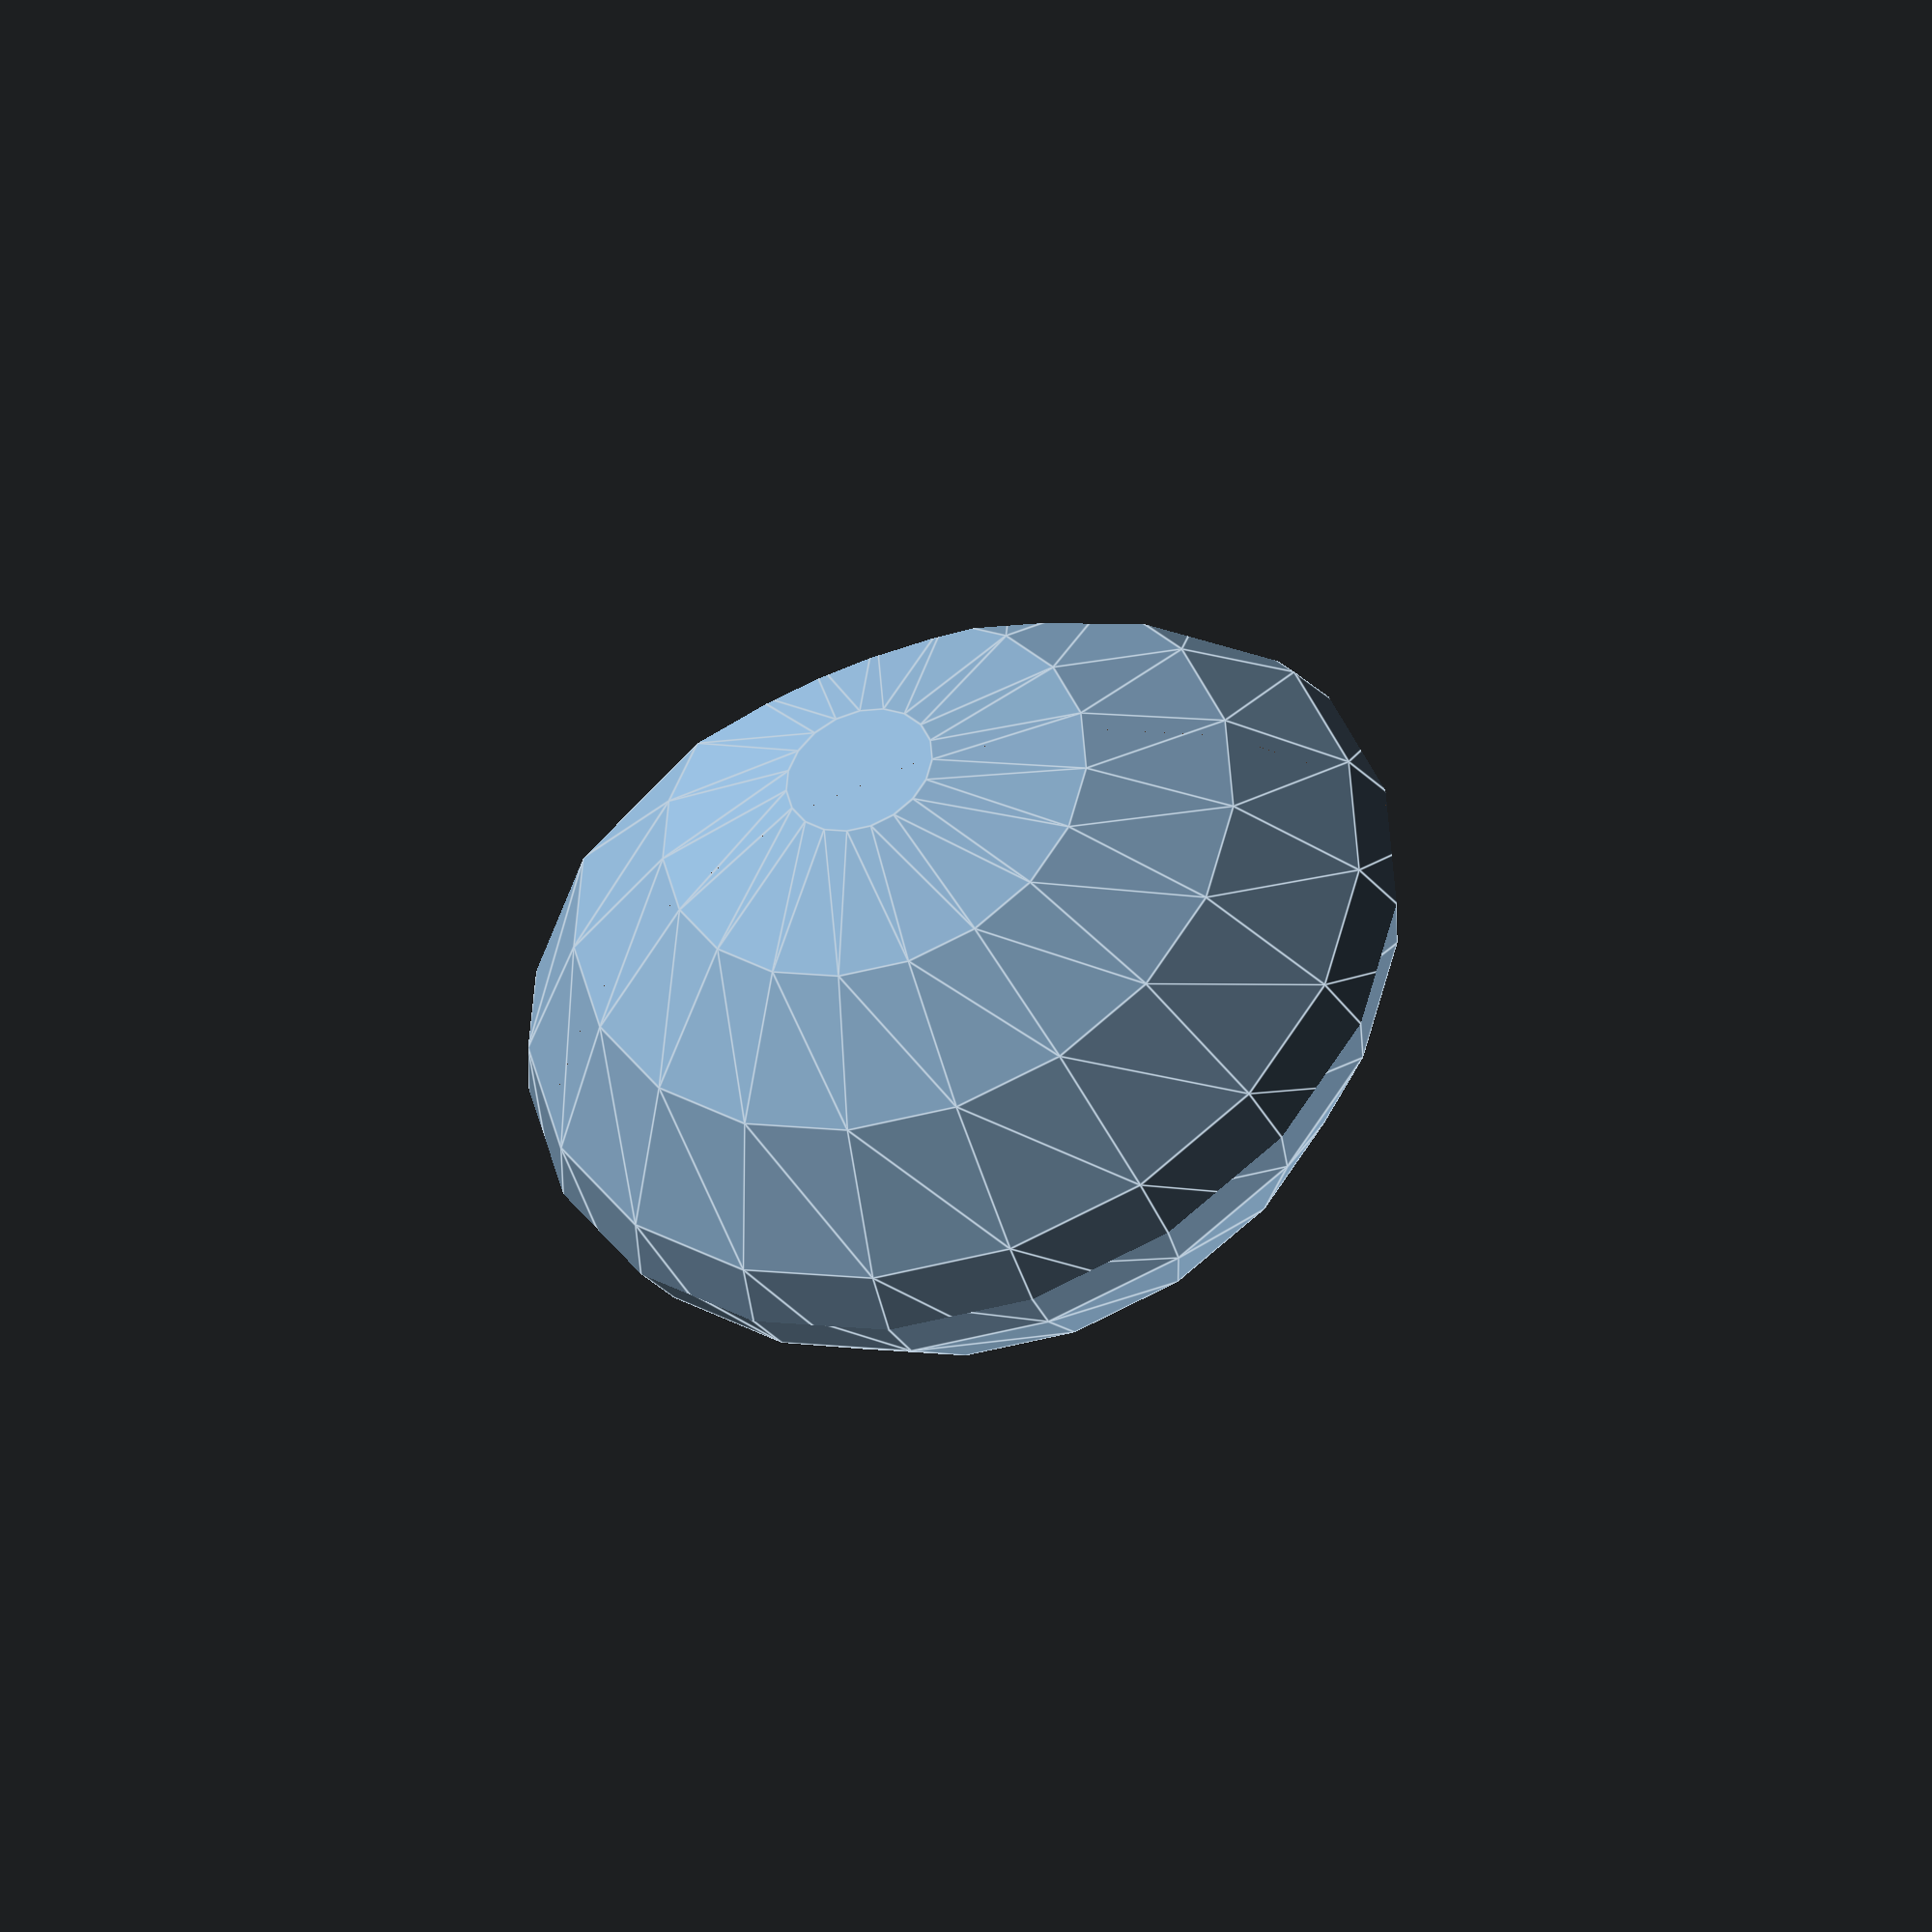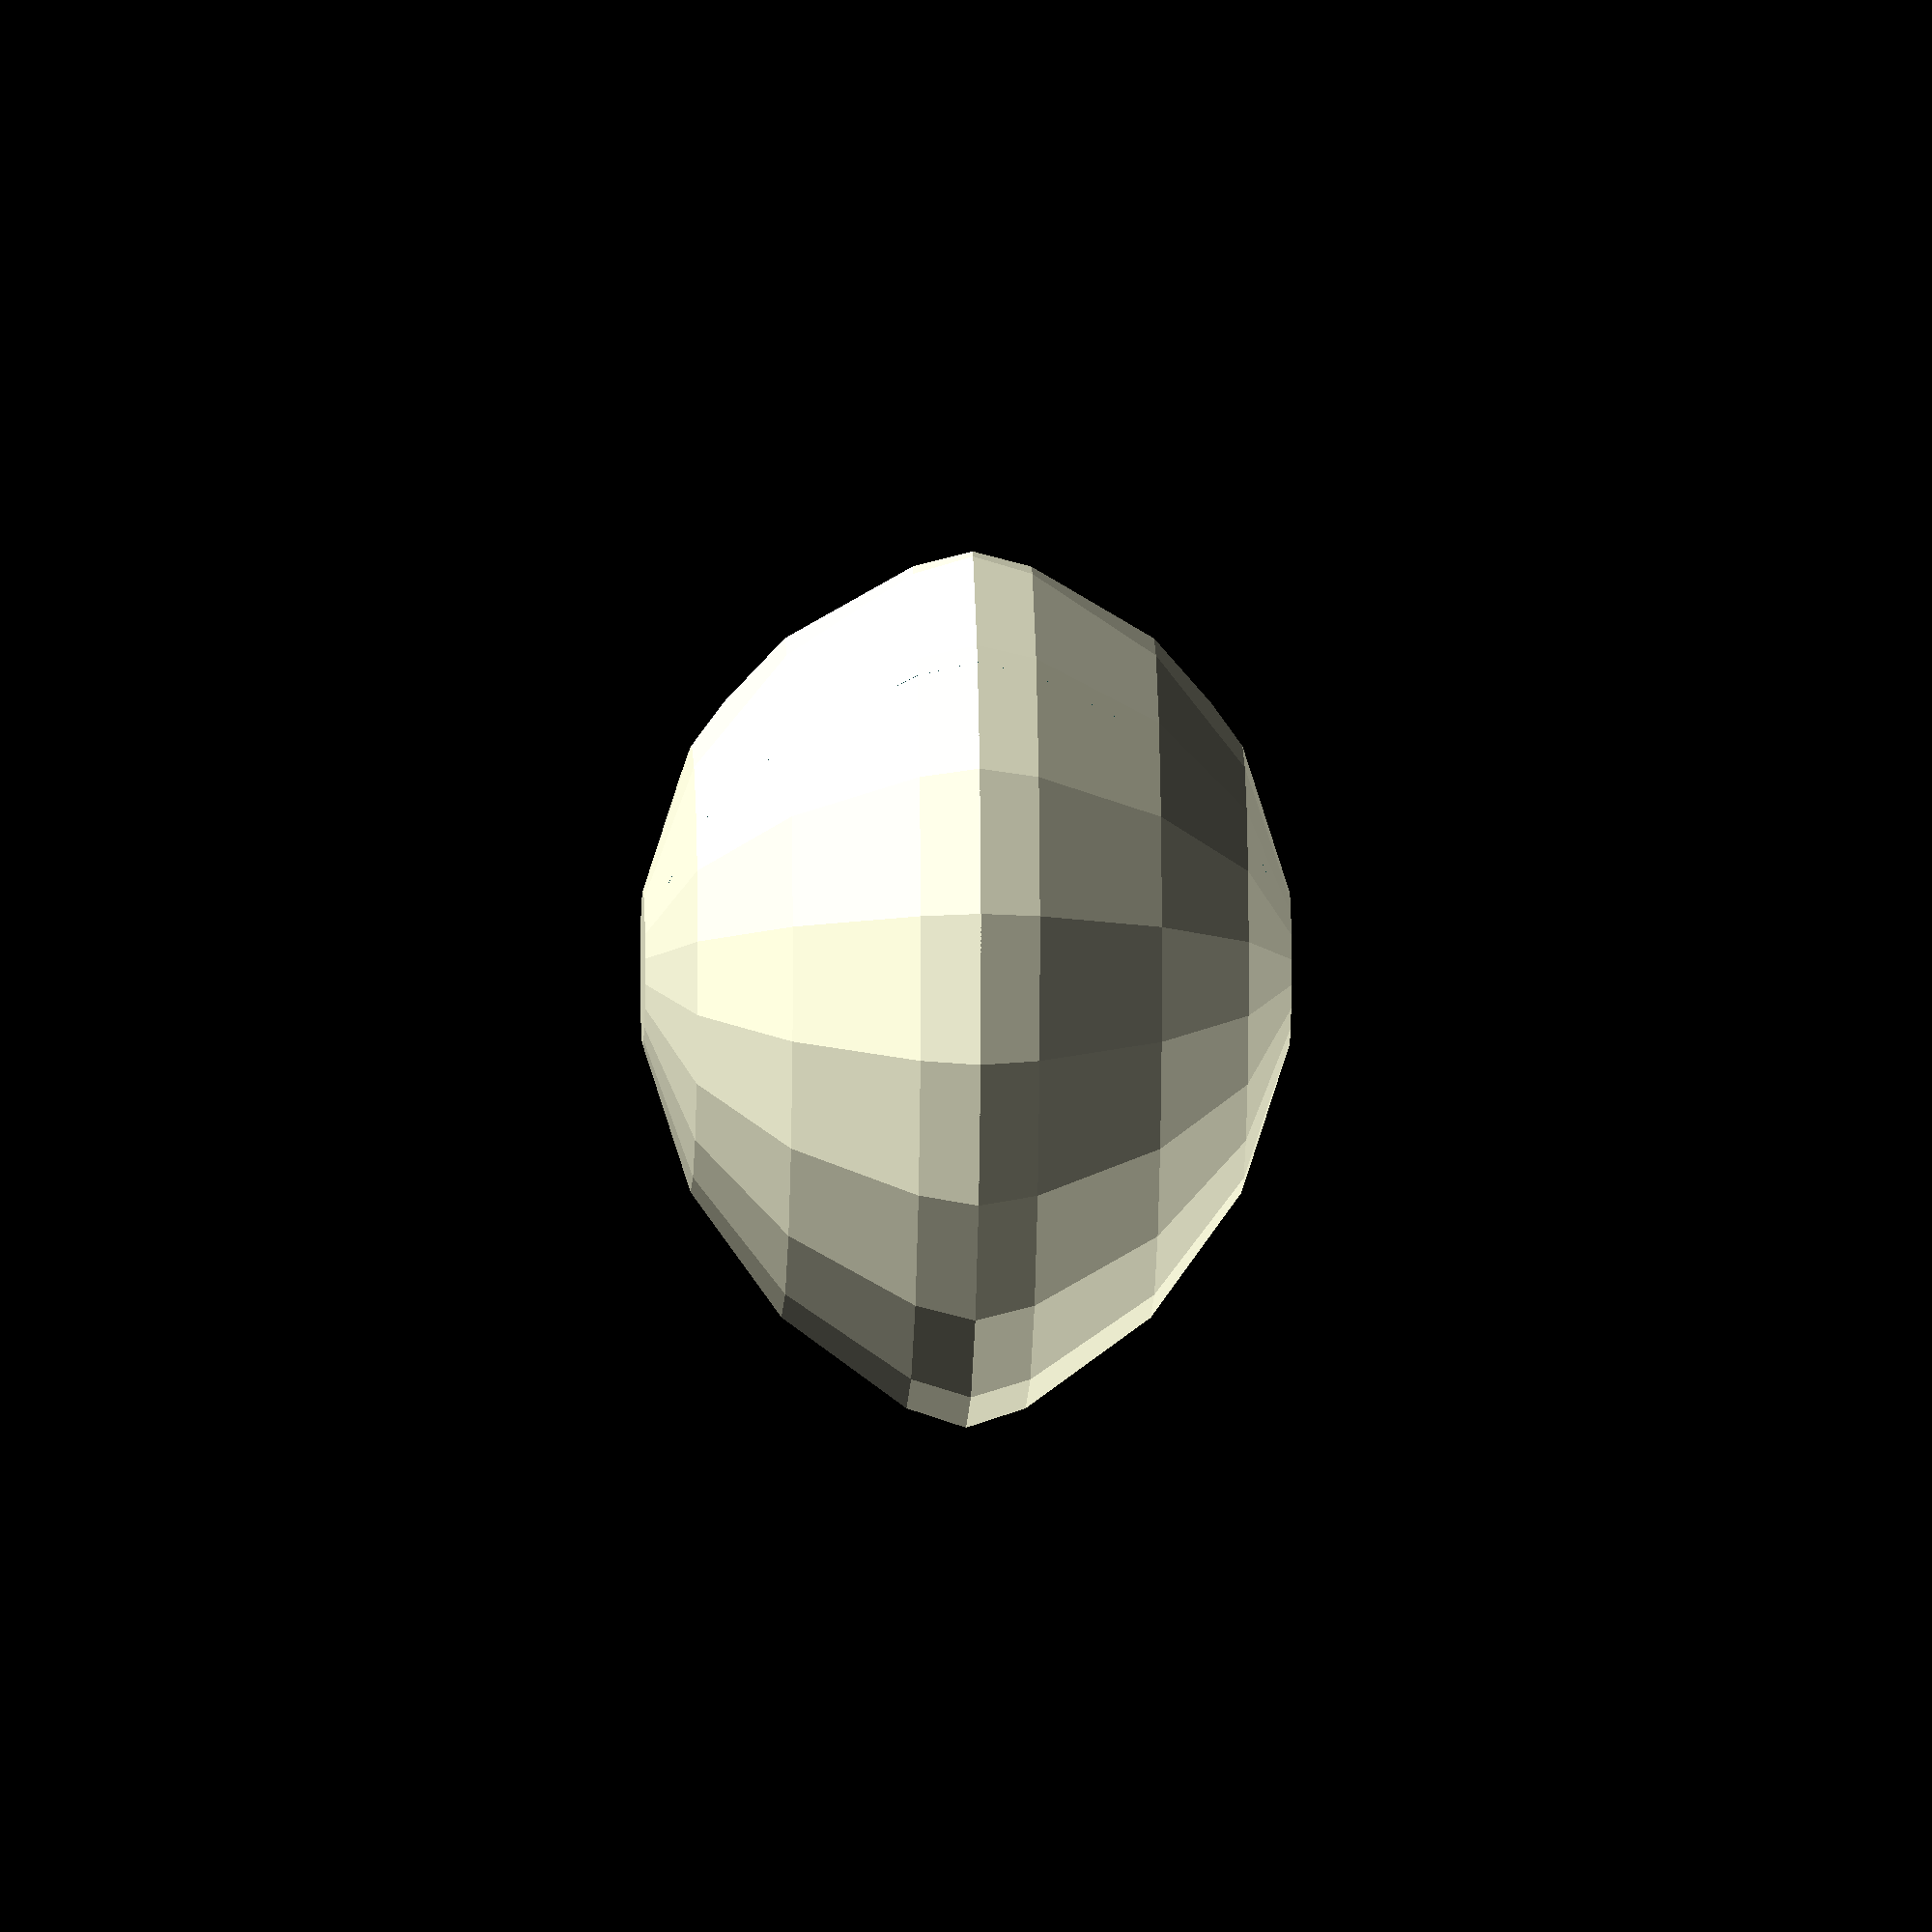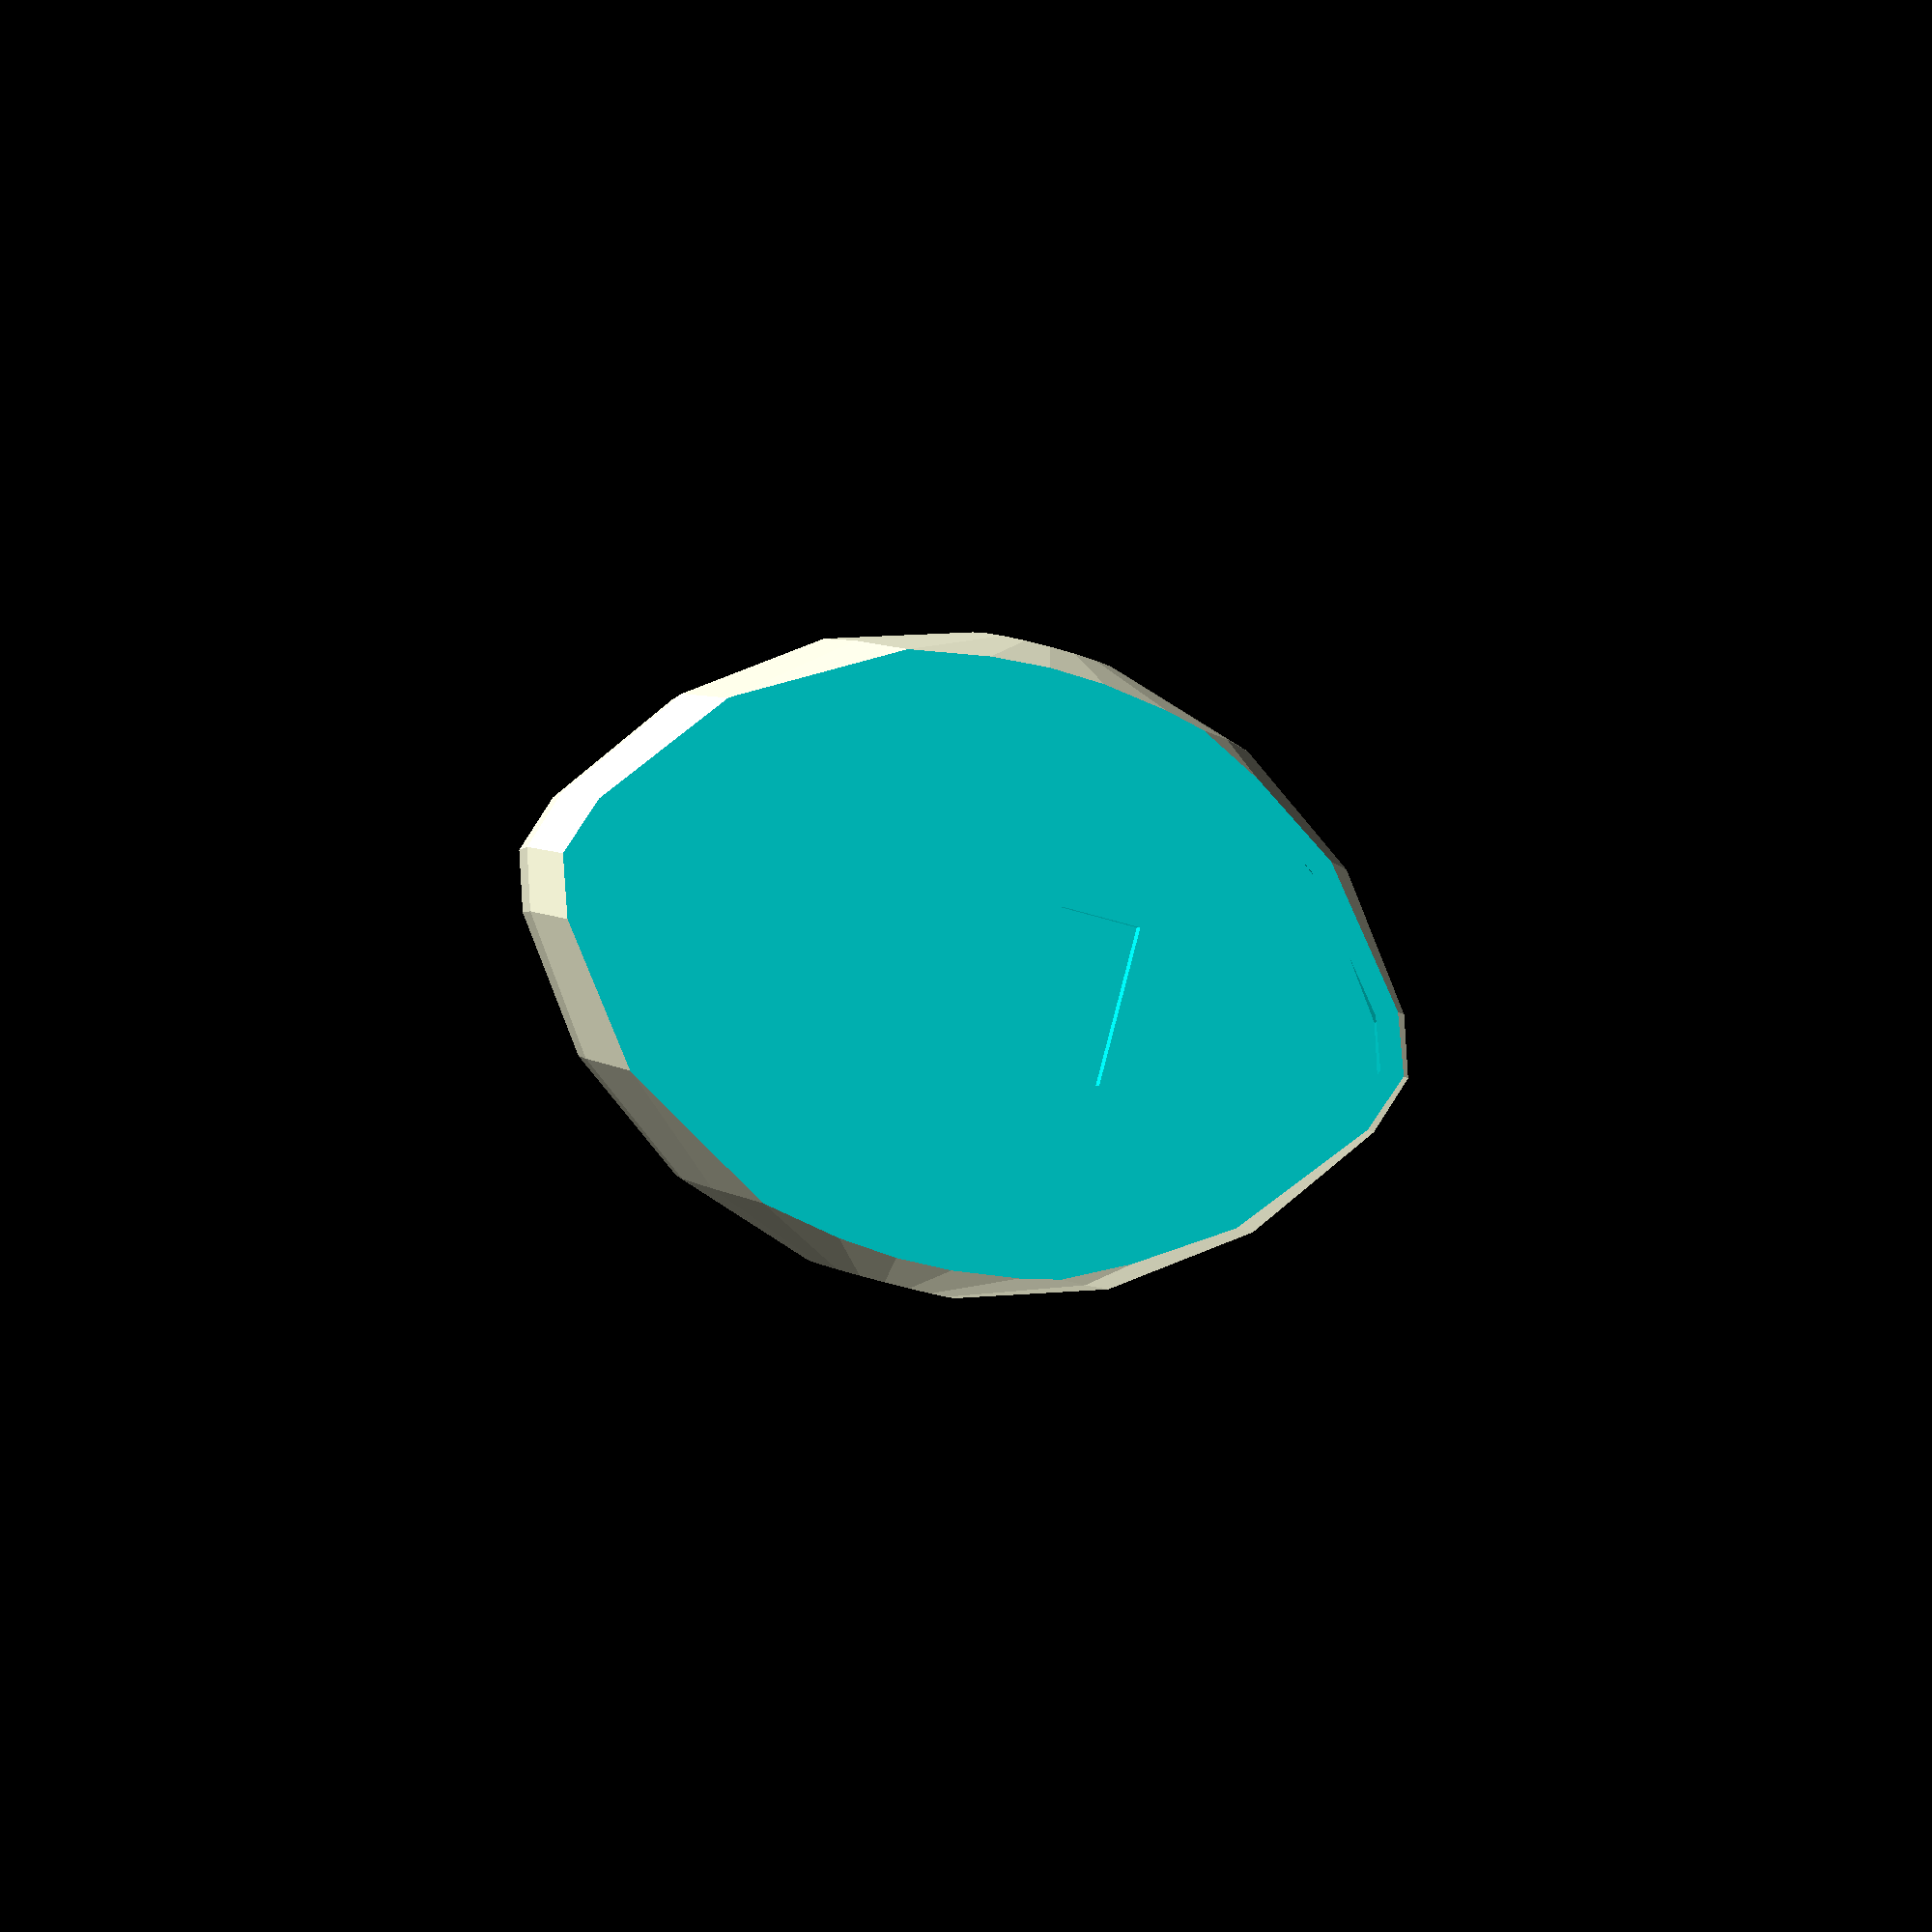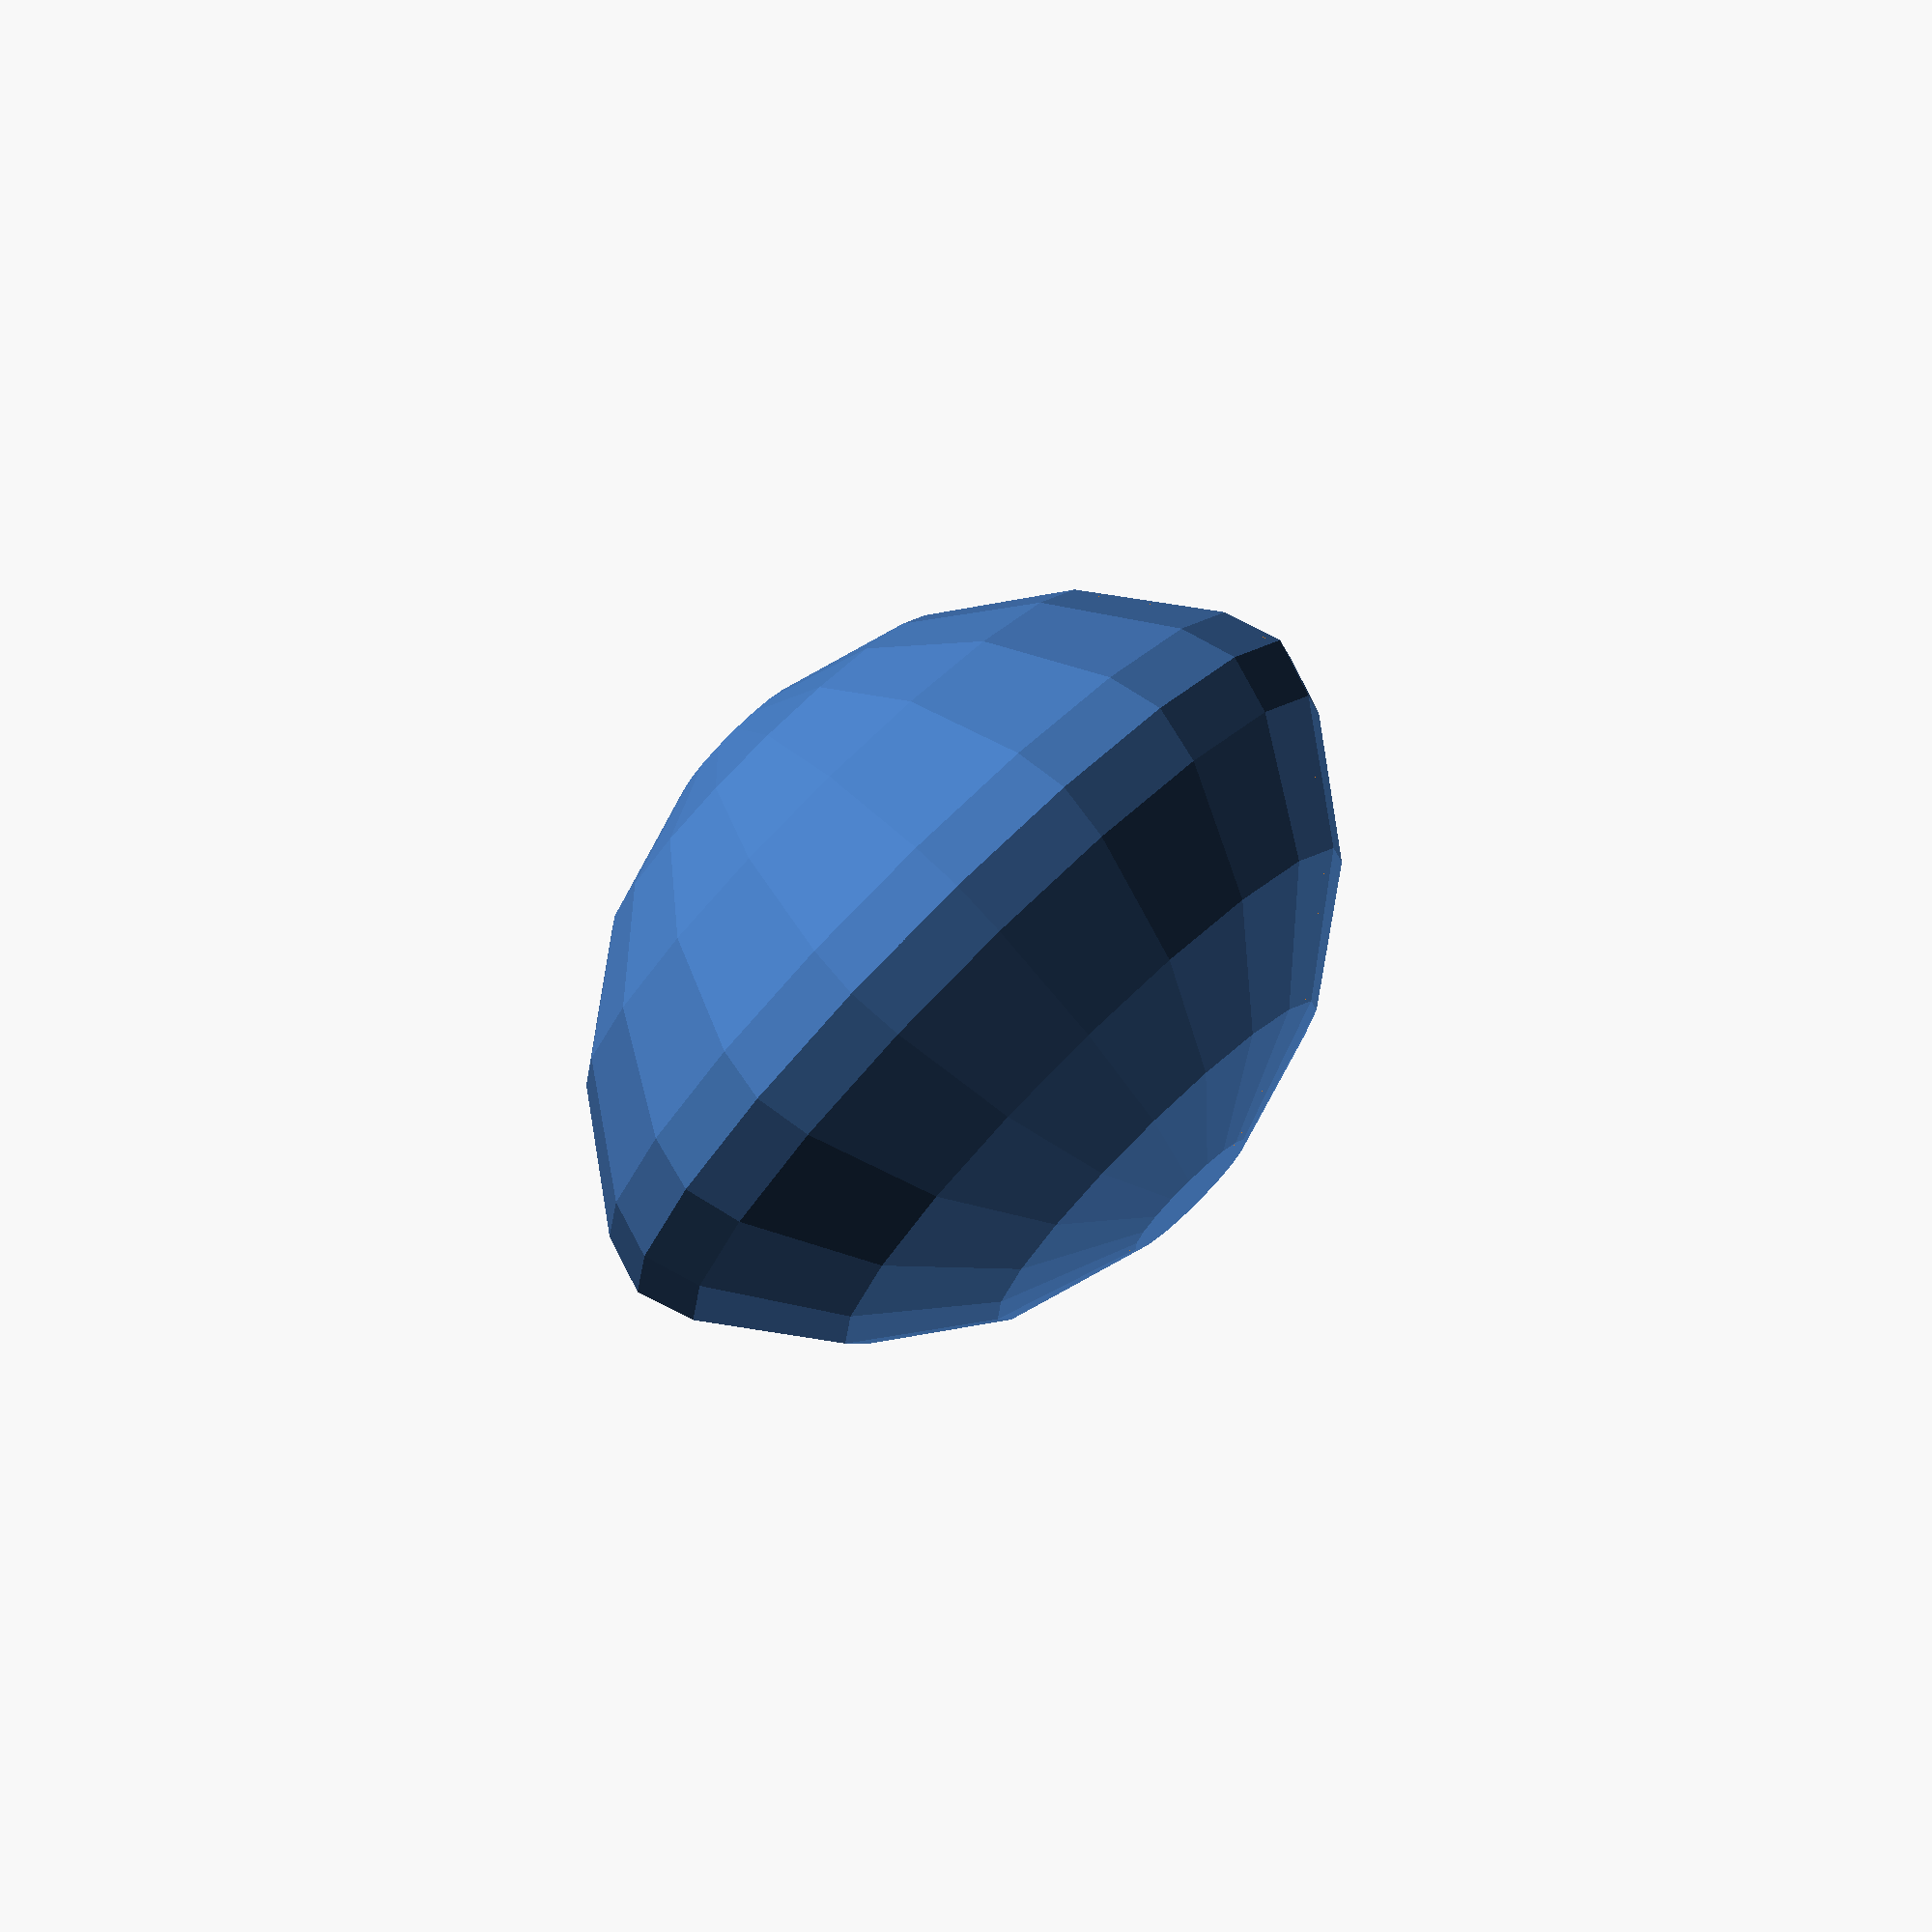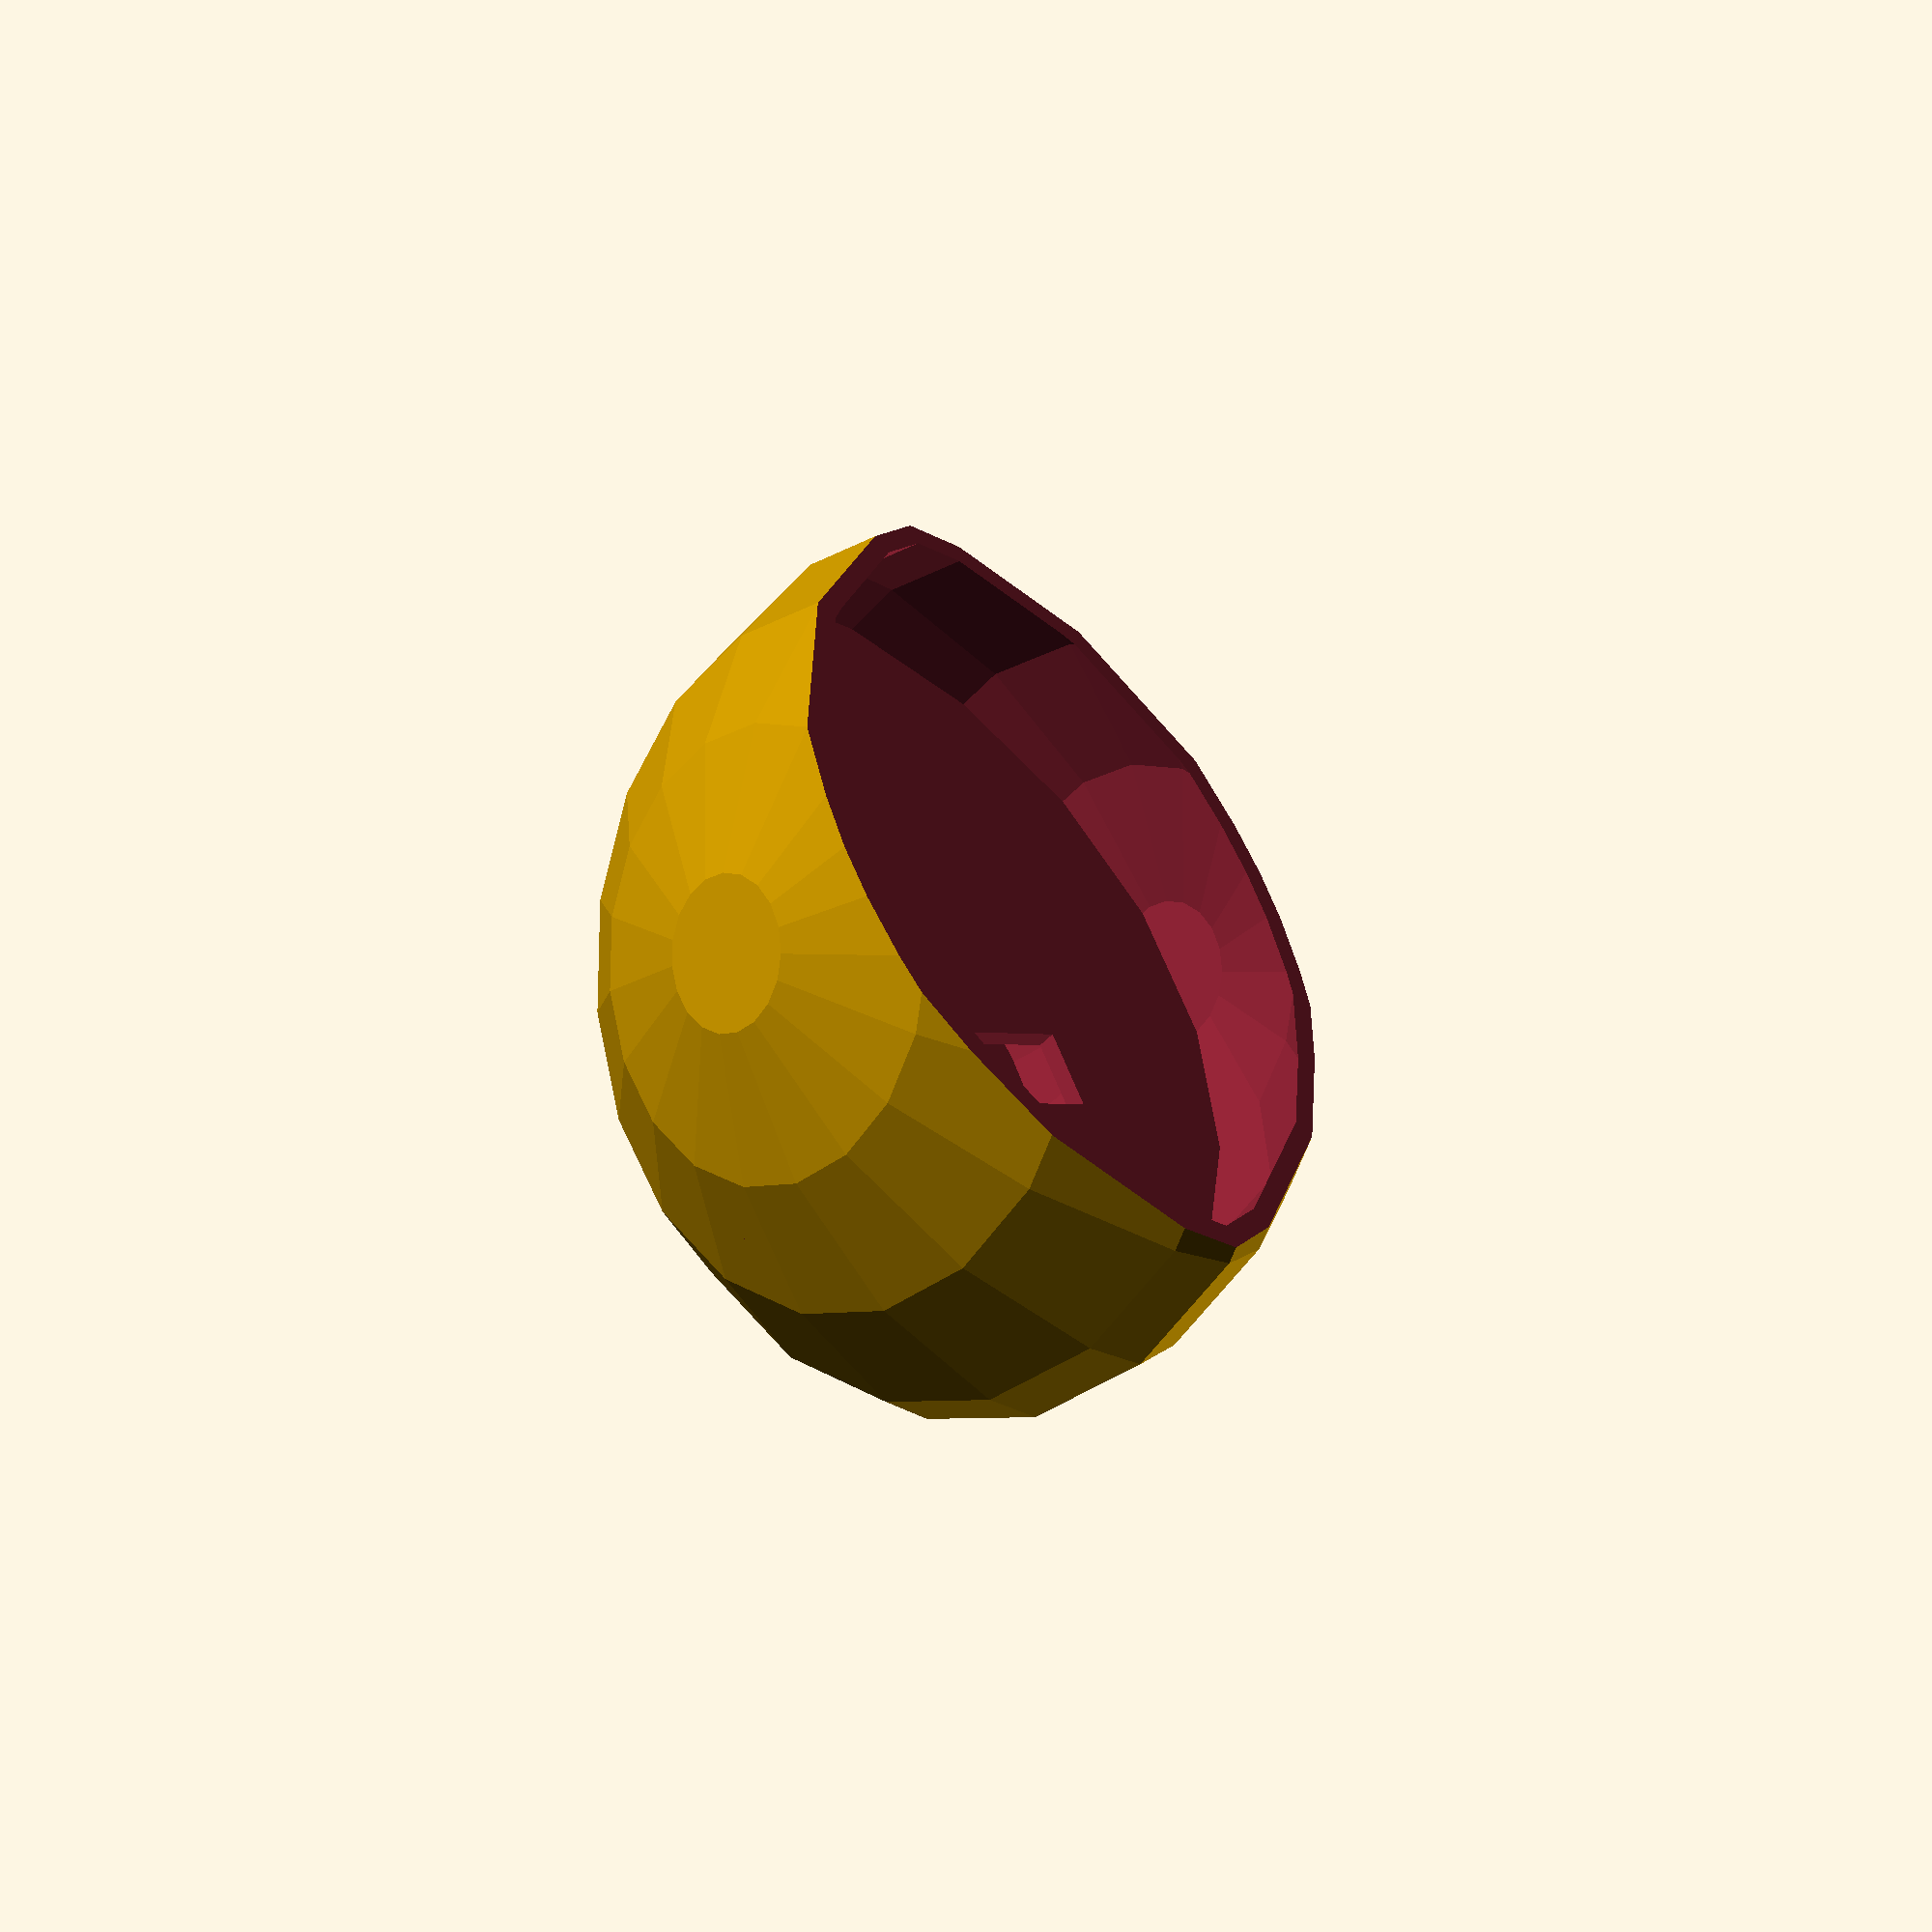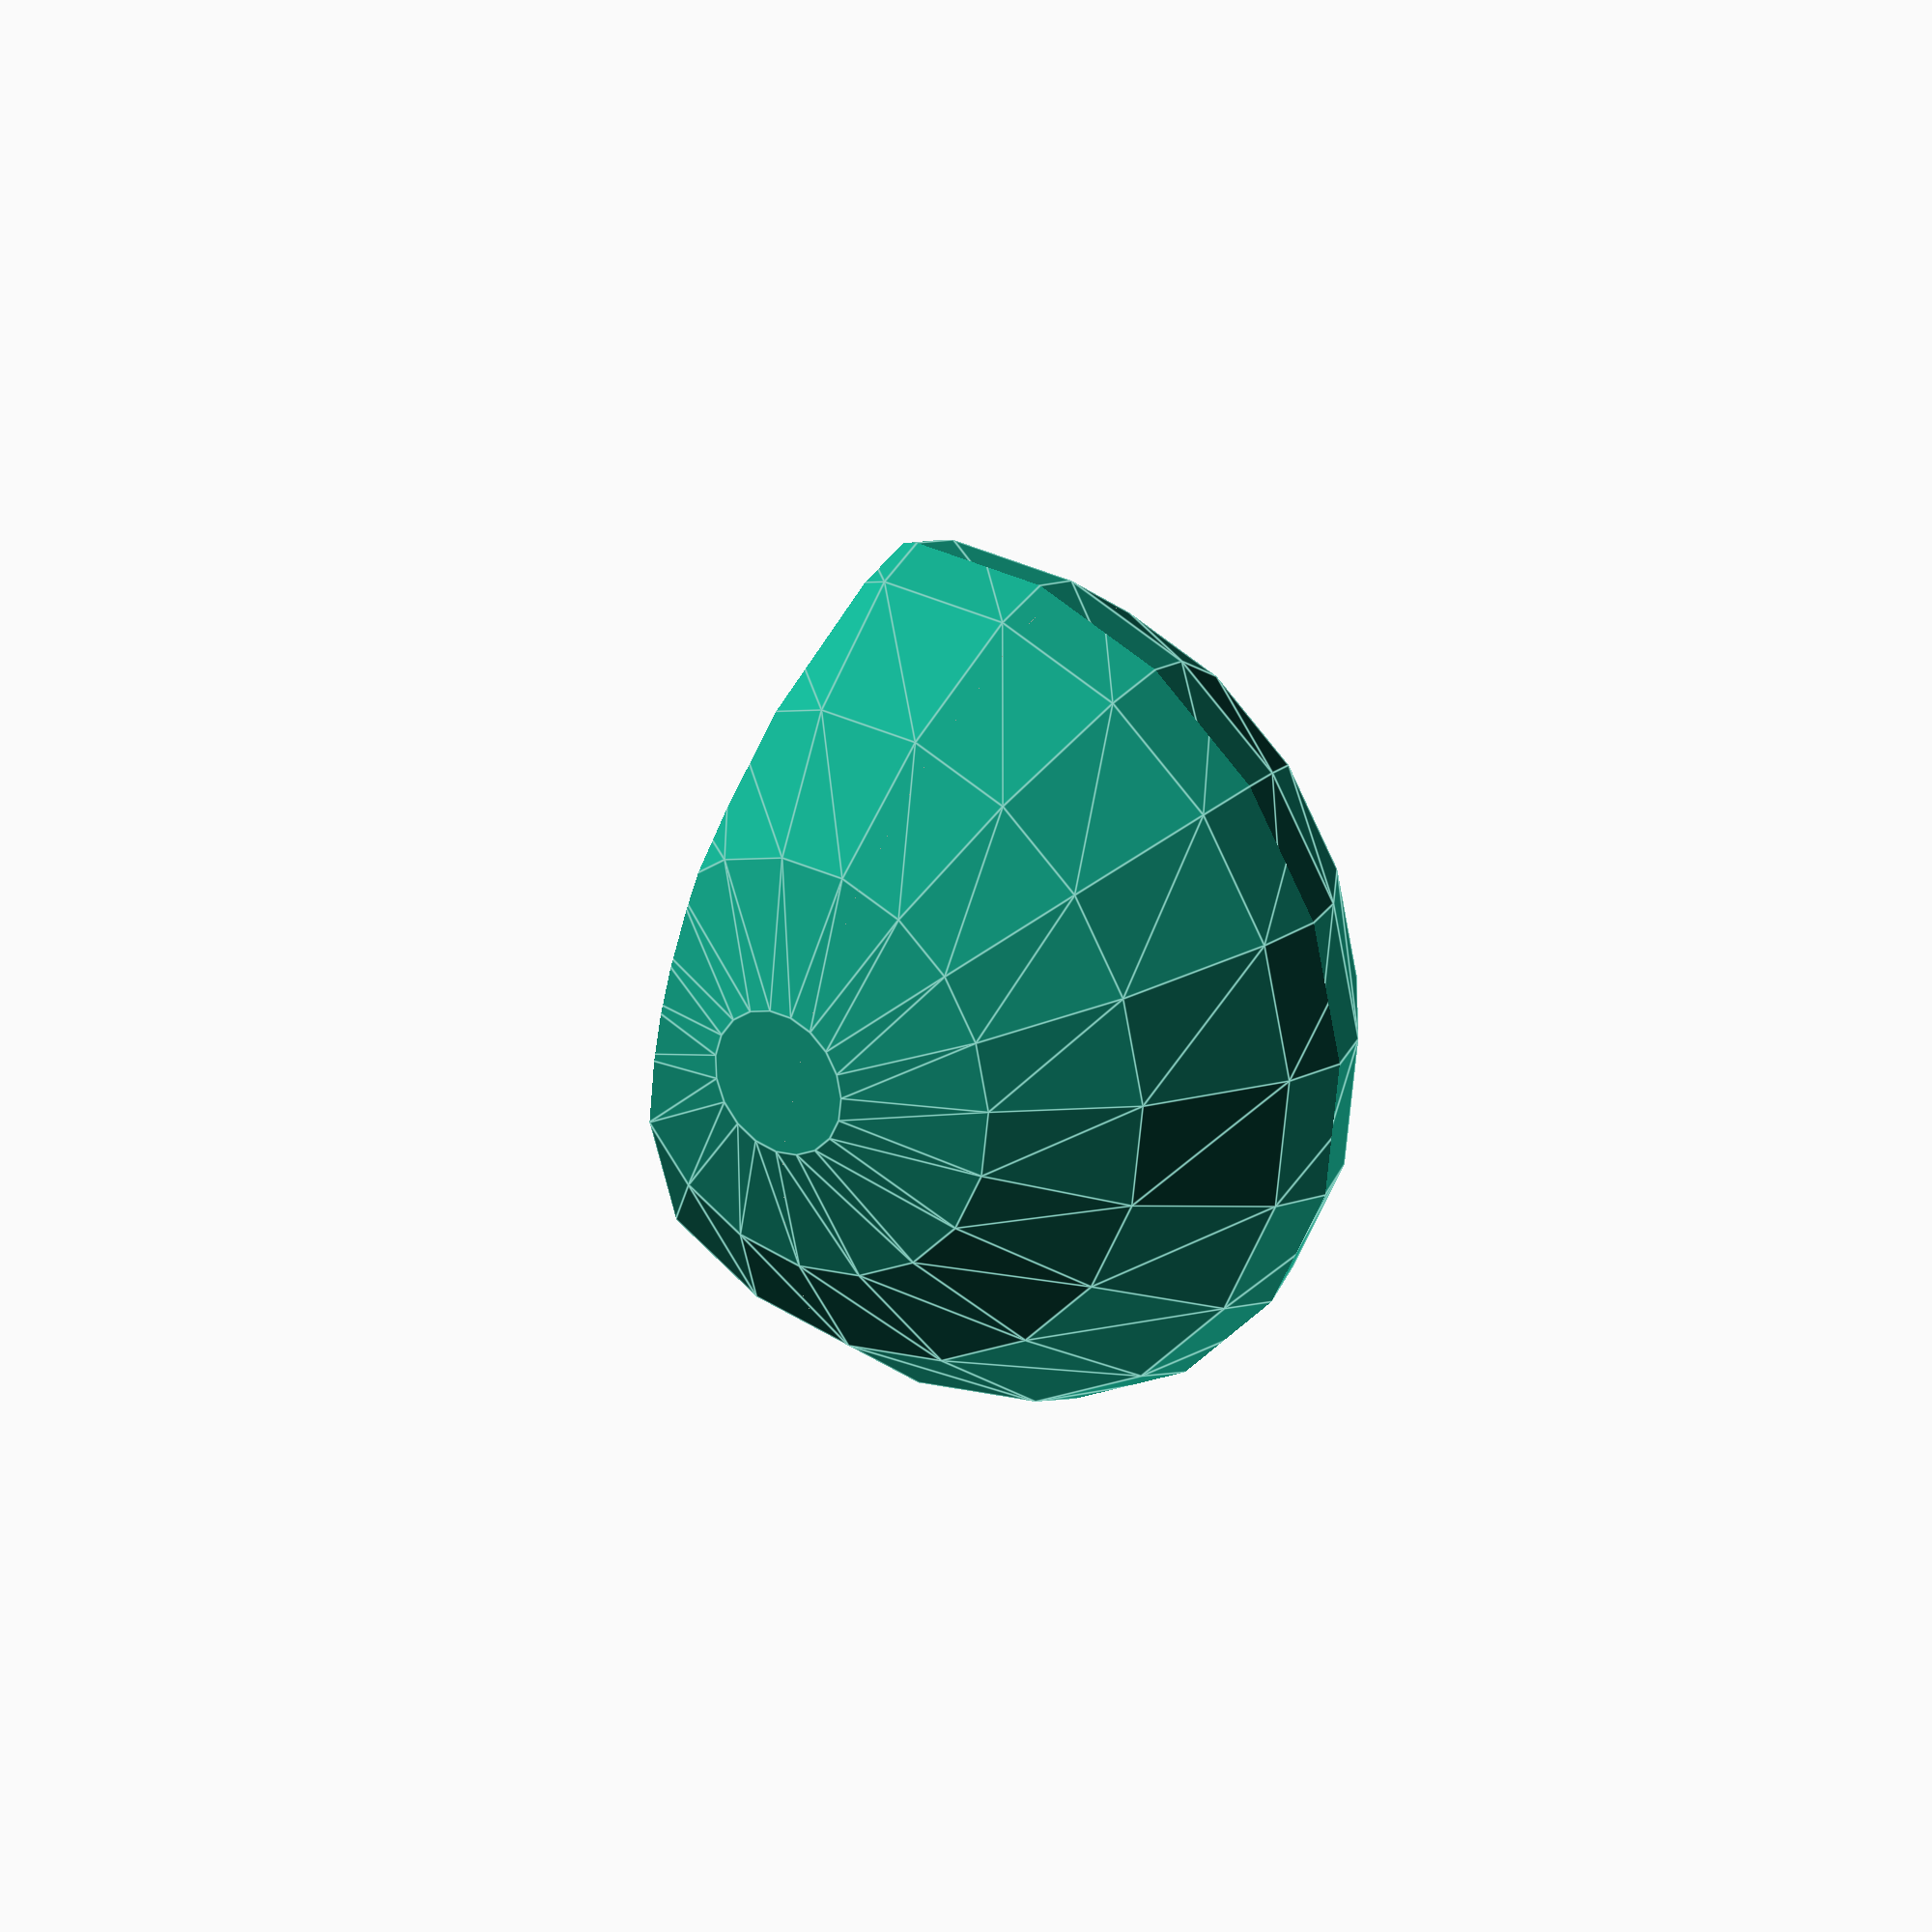
<openscad>
//
//
//




hull_length = 12;
hull_width = 8;
hull_thickness = 0.25;
hull_wall_height = 2;
H = hull_length * 2.0;
L = -H;

output_rail = 0;
output_deck_collision_hull = 0;
output_hold_floor_collision_hull = 0;


module boat_hull() {
    hull_half_length = hull_length / 2.0;
    hull_half_width = hull_width / 2.0;
    hull_half_diff = hull_half_length - hull_half_width;
    H = hull_length * 2.0;
    L = -H;
    hold_ceiling = 0 - hull_thickness;
    hold_floor = -2.5;

    // boat-hull
    difference() {
        // full-hull
        difference() {
            // outer-hull
            intersection() {
                translate([0, 0, -hull_half_diff]) { sphere(hull_half_length); }
                translate([0, 0, hull_half_diff]) { sphere(hull_half_length); }
            }

            // inner-floor
            intersection() {
                // inner-hull-space
                intersection() {
                    translate([0, 0, - hull_half_diff]) { sphere(hull_half_length - hull_thickness); }
                    translate([0, 0, hull_half_diff]) { sphere(hull_half_length - hull_thickness); }
                }

                union() {
                    translate([L, 0, L]) { cube([H - L, H, H - L], false); } // main deck
                    translate([L, hold_floor, L]) { cube([H - L, hold_ceiling - hold_floor, H - L], false); } // hold
                    translate([1, -1, -1]) { cube([2 - 1, 1 - -1, 1 - -1], false); } // hatch
                }
            }
        }

        translate([L, hull_wall_height, L]) { cube([H - L, H - hull_wall_height, H - L], false); }
    }
}

if (output_deck_collision_hull) {
    translate([L, hull_thickness, L]) { cube([H - L, 0 - hull_thickness, H - L], false); }
} else if (output_hold_floor_collision_hull) {
    translate([L, L, L]) { cube([H - L, hold_floor - L, H - L], false); }
} else if (output_rail) {
    intersection() {
        boat_hull(hull_length, hull_width, hull_thickness, hull_wall_height);
        translate([L, 0, L]) { cube([H - L, H - 0, H - L], false); }
    }
} else {
    boat_hull(hull_length, hull_width, hull_thickness, hull_wall_height);
}

</openscad>
<views>
elev=40.1 azim=346.1 roll=18.7 proj=o view=edges
elev=1.7 azim=317.0 roll=88.1 proj=o view=solid
elev=91.9 azim=188.4 roll=165.4 proj=p view=solid
elev=101.1 azim=15.3 roll=44.5 proj=o view=wireframe
elev=182.3 azim=238.8 roll=135.2 proj=p view=wireframe
elev=334.4 azim=281.5 roll=35.4 proj=o view=edges
</views>
